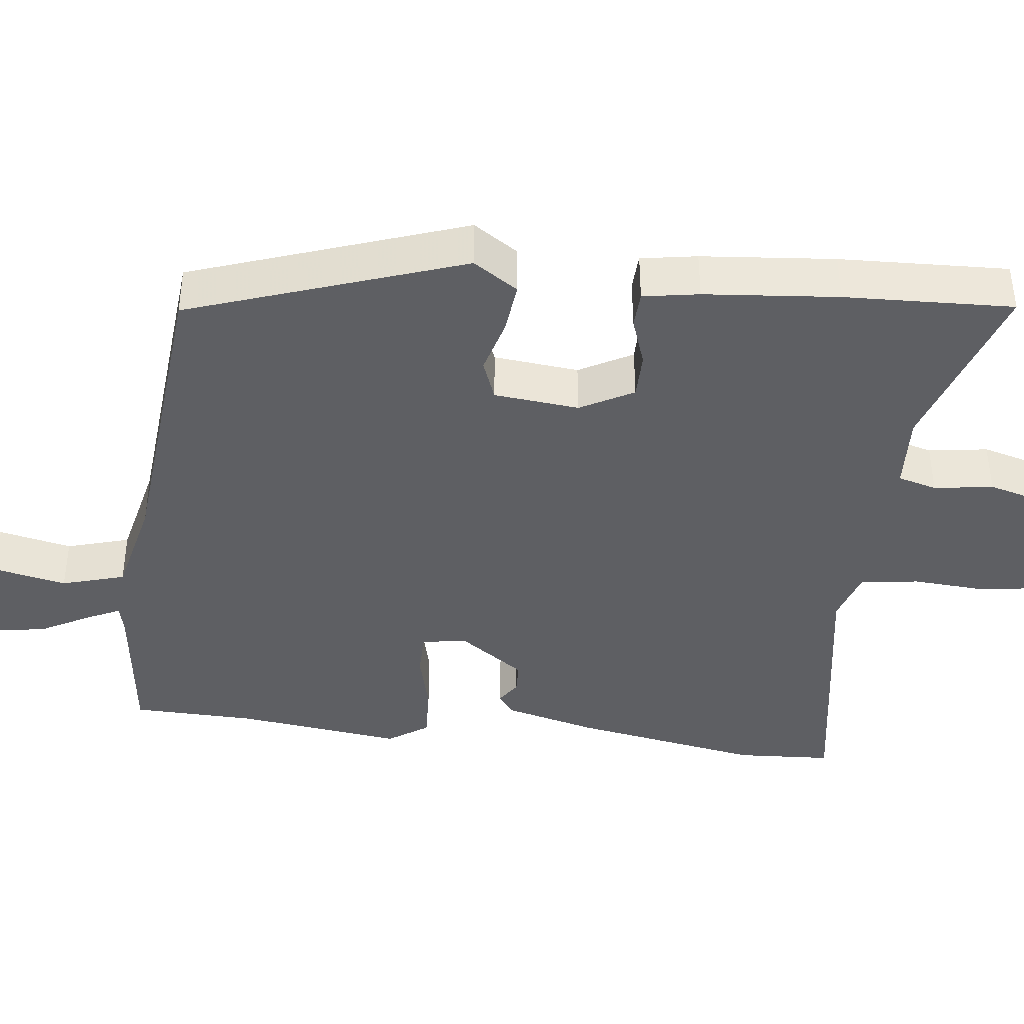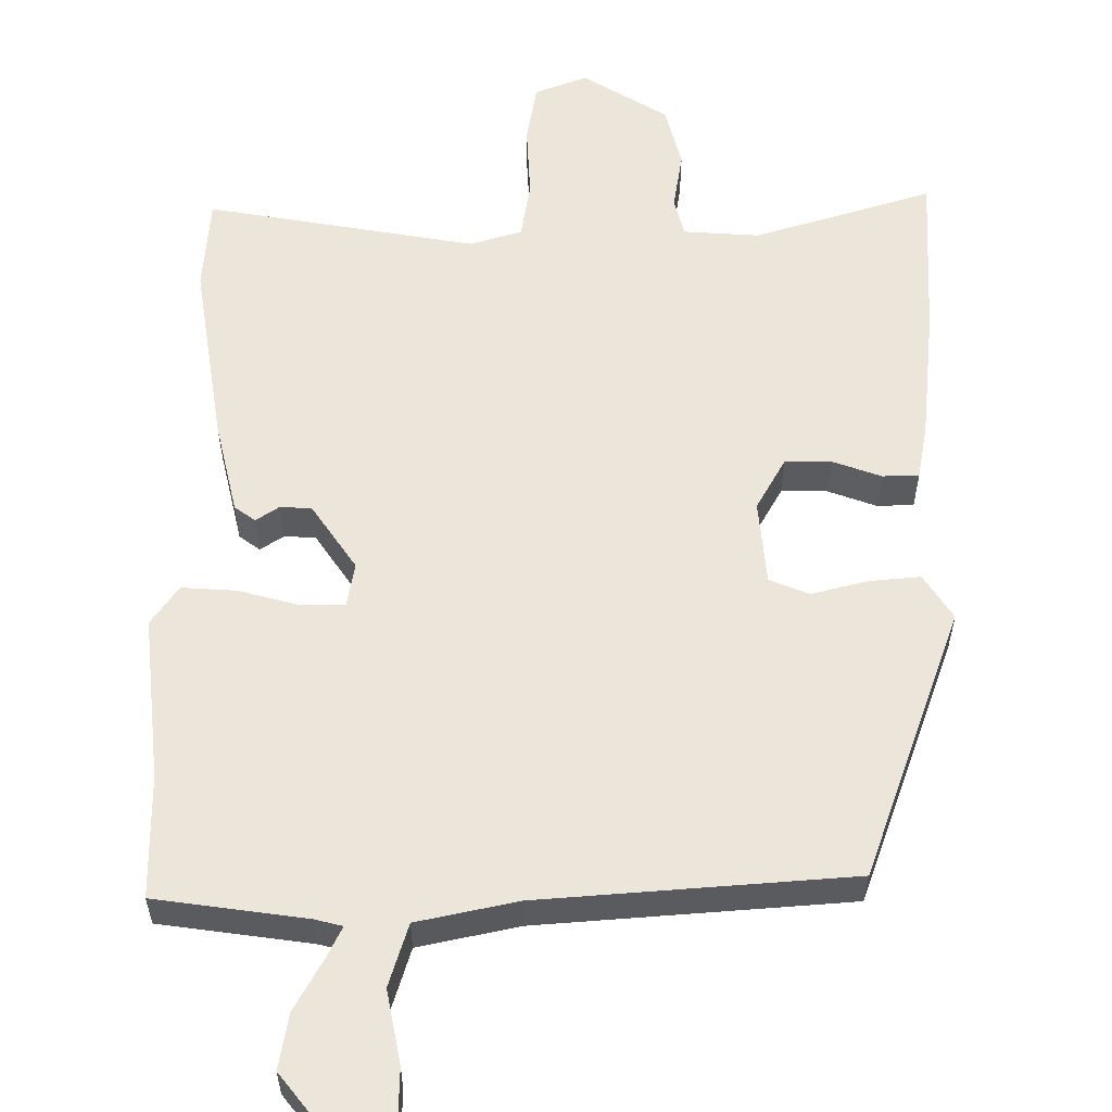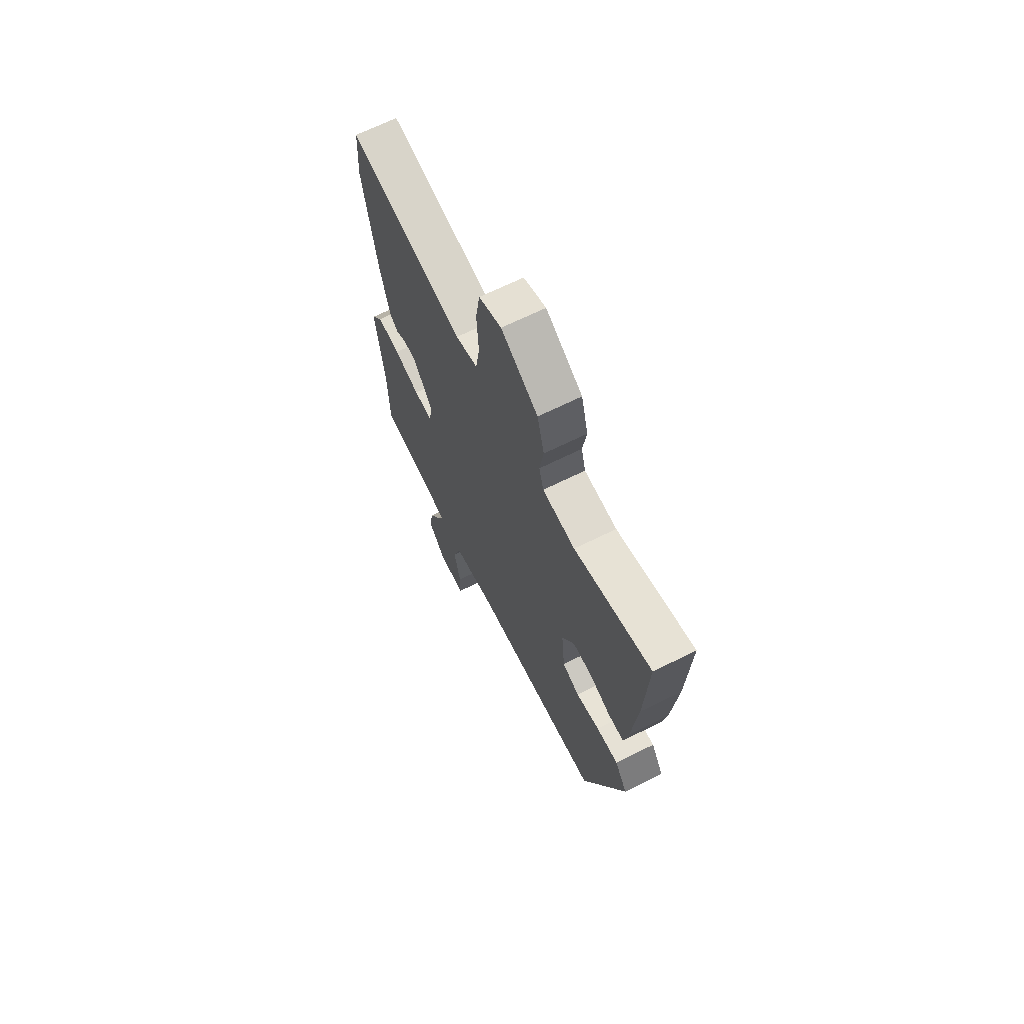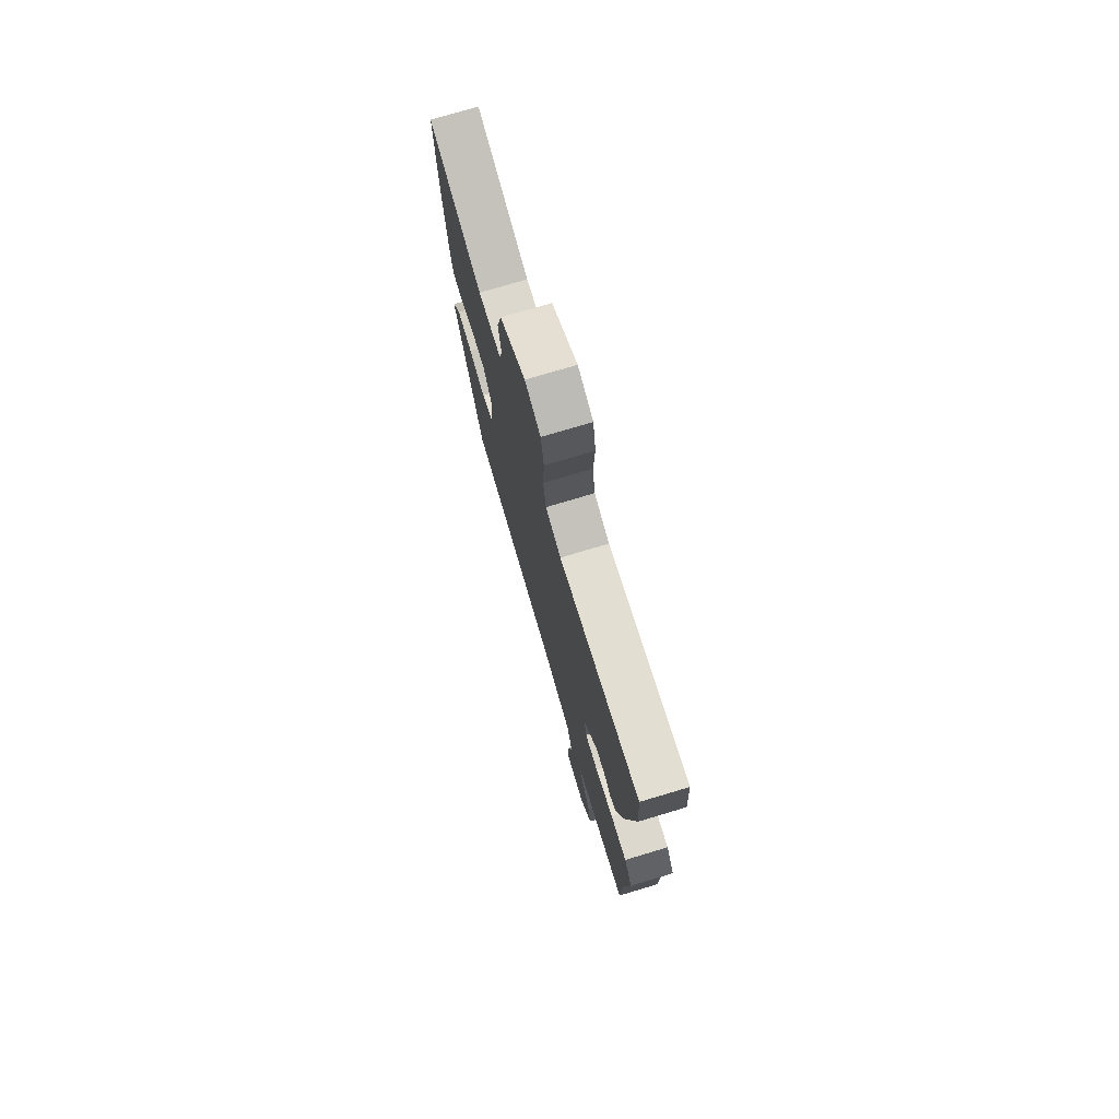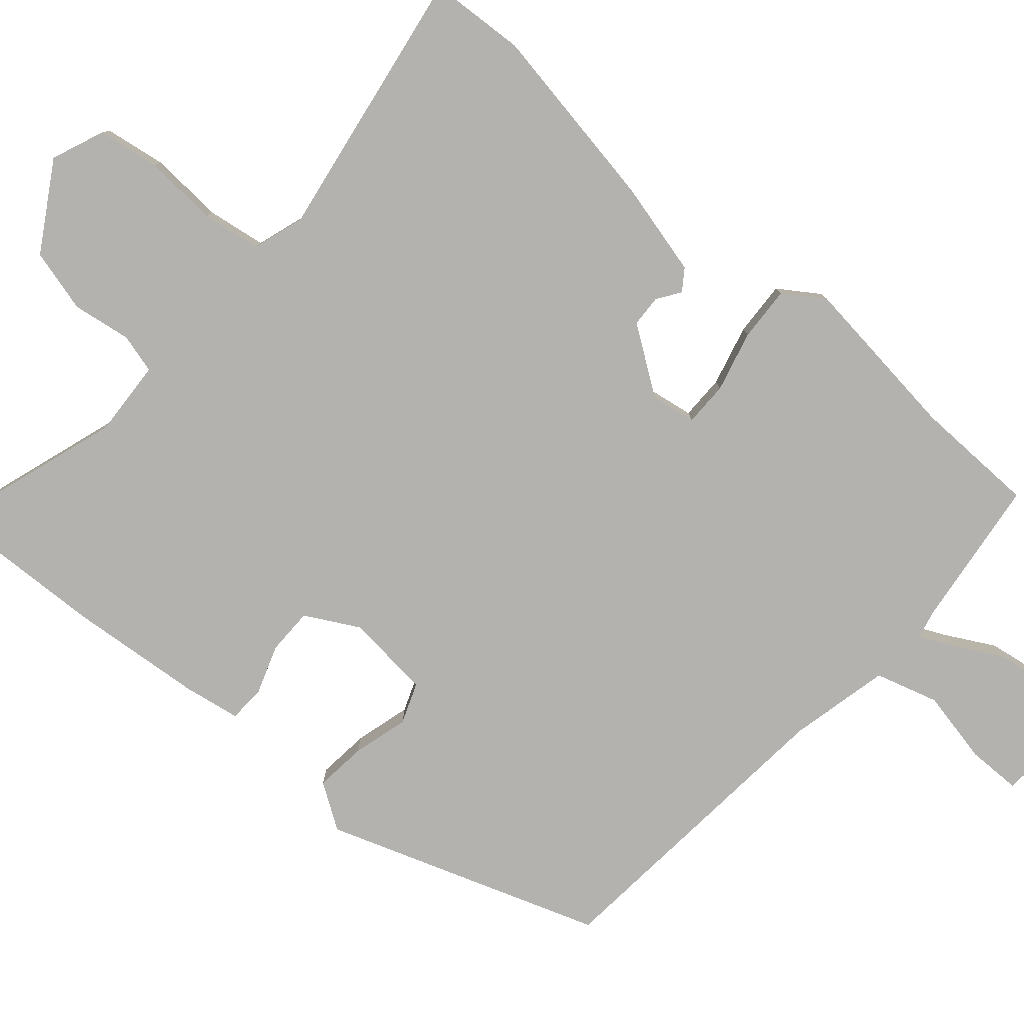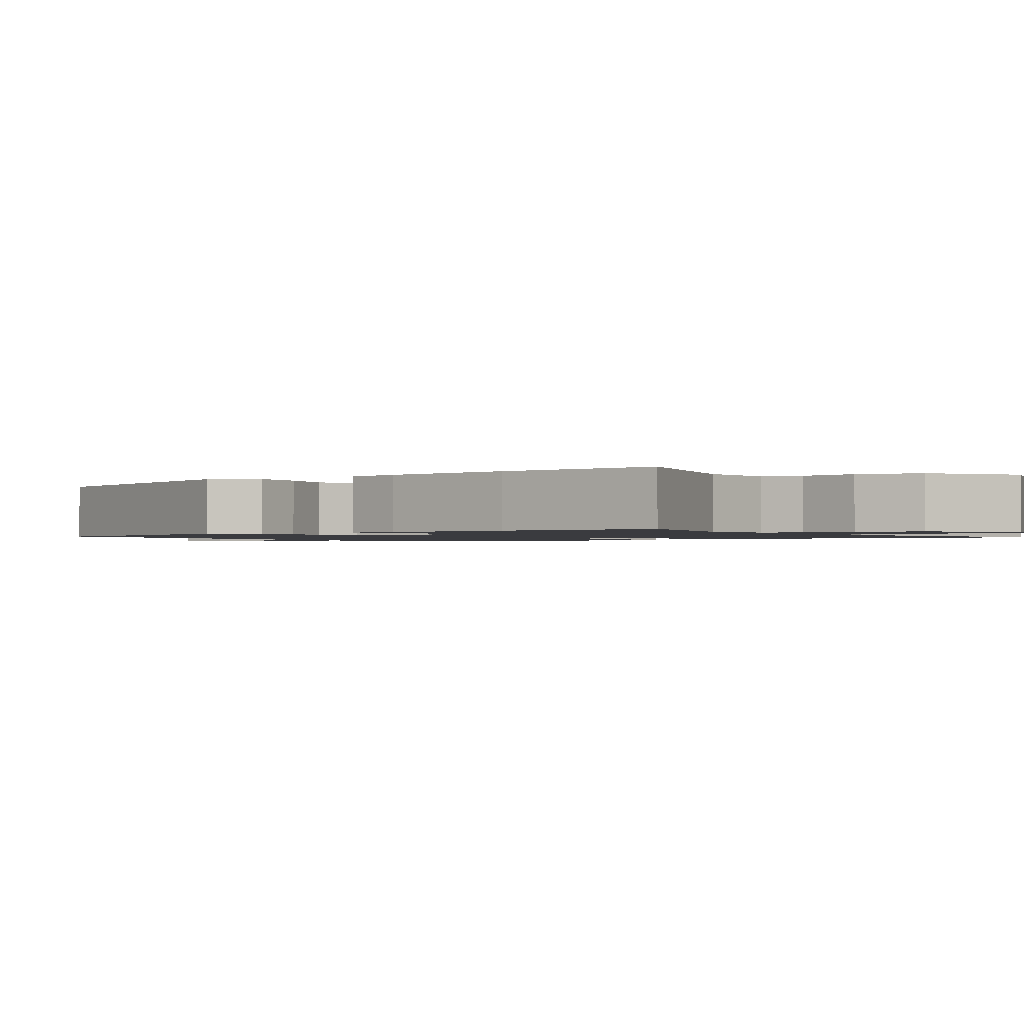
<metadata>
{"format":"obj","ext":"obj","renderer":"f3d","projection":"perspective","resolution":1024,"background":"white","views":[{"elev":-40.9,"azim":-97.0,"up":"+Y"},{"elev":57.2,"azim":-179.6,"up":"+Y"},{"elev":68.0,"azim":-116.3,"up":"+Z"},{"elev":75.3,"azim":73.4,"up":"+Z"},{"elev":-79.8,"azim":48.9,"up":"+Y"},{"elev":-1.2,"azim":-53.4,"up":"+Y"}]}
</metadata>
<code>
v -0.494 0.07 0.357
v -0.504 0.07 0.583
v -0.265 0.07 0.506
v -0.163 0.07 0.512
v -0.149 0.07 0.564
v -0.161 0.07 0.643
v -0.139 0.07 0.727
v -0.024 0.07 0.797
v 0.046 0.07 0.769
v 0.059 0.07 0.687
v 0.053 0.07 0.588
v 0.065 0.07 0.51
v 0.134 0.07 0.488
v 0.497 0.07 0.548
v 0.505 0.07 0.421
v 0.463 0.07 0.171
v 0.432 0.07 0.046
v 0.404 0.07 0.026
v 0.373 0.07 0.047
v 0.331 0.07 0.045
v 0.27 0.07 -0.043
v 0.28 0.07 -0.103
v 0.339 0.07 -0.103
v 0.42 0.07 -0.082
v 0.493 0.07 -0.078
v 0.529 0.07 -0.131
v 0.503 0.07 -0.353
v 0.5 0.07 -0.517
v 0.298 0.07 -0.543
v 0.261 0.07 -0.552
v 0.282 0.07 -0.596
v 0.318 0.07 -0.662
v 0.33 0.07 -0.736
v 0.274 0.07 -0.805
v 0.188 0.07 -0.801
v 0.187 0.07 -0.729
v 0.207 0.07 -0.631
v 0.182 0.07 -0.547
v 0.048 0.07 -0.517
v -0.367 0.07 -0.481
v -0.496 0.07 -0.115
v -0.457 0.07 -0.055
v -0.388 0.07 -0.062
v -0.314 0.07 -0.082
v -0.26 0.07 -0.061
v -0.249 0.07 0.053
v -0.288 0.07 0.124
v -0.35 0.07 0.124
v -0.415 0.07 0.101
v -0.464 0.07 0.103
v -0.477 0.07 0.178
v -0.494 0 0.357
v -0.504 0 0.583
v -0.265 0 0.506
v -0.163 0 0.512
v -0.149 0 0.564
v -0.161 0 0.643
v -0.139 0 0.727
v -0.024 0 0.797
v 0.046 0 0.769
v 0.059 0 0.687
v 0.053 0 0.588
v 0.065 0 0.51
v 0.134 0 0.488
v 0.497 0 0.548
v 0.505 0 0.421
v 0.463 0 0.171
v 0.432 0 0.046
v 0.404 0 0.026
v 0.373 0 0.047
v 0.331 0 0.045
v 0.27 0 -0.043
v 0.28 0 -0.103
v 0.339 0 -0.103
v 0.42 0 -0.082
v 0.493 0 -0.078
v 0.529 0 -0.131
v 0.503 0 -0.353
v 0.5 0 -0.517
v 0.298 0 -0.543
v 0.261 0 -0.552
v 0.282 0 -0.596
v 0.318 0 -0.662
v 0.33 0 -0.736
v 0.274 0 -0.805
v 0.188 0 -0.801
v 0.187 0 -0.729
v 0.207 0 -0.631
v 0.182 0 -0.547
v 0.048 0 -0.517
v -0.367 0 -0.481
v -0.496 0 -0.115
v -0.457 0 -0.055
v -0.388 0 -0.062
v -0.314 0 -0.082
v -0.26 0 -0.061
v -0.249 0 0.053
v -0.288 0 0.124
v -0.35 0 0.124
v -0.415 0 0.101
v -0.464 0 0.103
v -0.477 0 0.178
f 1 2 3
f 51 1 3
f 50 51 3
f 49 50 3
f 48 49 3
f 47 48 3 4
f 46 47 4
f 45 46 4 5
f 42 43 44
f 41 42 44
f 40 41 44
f 39 40 44
f 38 39 44 45
f 35 36 37
f 34 35 37
f 33 34 37
f 32 33 37
f 31 32 37
f 30 31 37 38
f 38 45 5
f 30 38 5
f 29 30 5
f 25 26 27
f 24 25 27
f 23 24 27
f 27 28 29
f 23 27 29
f 22 23 29
f 17 18 19
f 16 17 19
f 15 16 19
f 14 15 19
f 13 14 19
f 12 13 19 20
f 9 10 11
f 8 9 11
f 7 8 11
f 6 7 11
f 5 6 11
f 5 11 12
f 29 5 12
f 22 29 12
f 21 22 12
f 12 20 21
f 54 53 52
f 54 52 102
f 54 102 101
f 54 101 100
f 54 100 99
f 55 54 99 98
f 55 98 97
f 56 55 97 96
f 95 94 93
f 95 93 92
f 95 92 91
f 95 91 90
f 96 95 90 89
f 88 87 86
f 88 86 85
f 88 85 84
f 88 84 83
f 88 83 82
f 89 88 82 81
f 56 96 89
f 56 89 81
f 56 81 80
f 78 77 76
f 78 76 75
f 78 75 74
f 80 79 78
f 80 78 74
f 80 74 73
f 70 69 68
f 70 68 67
f 70 67 66
f 70 66 65
f 70 65 64
f 71 70 64 63
f 62 61 60
f 62 60 59
f 62 59 58
f 62 58 57
f 62 57 56
f 63 62 56
f 63 56 80
f 63 80 73
f 63 73 72
f 72 71 63
f 1 52 53 2
f 2 53 54 3
f 3 54 55 4
f 4 55 56 5
f 5 56 57 6
f 6 57 58 7
f 7 58 59 8
f 8 59 60 9
f 9 60 61 10
f 10 61 62 11
f 11 62 63 12
f 12 63 64 13
f 13 64 65 14
f 14 65 66 15
f 15 66 67 16
f 16 67 68 17
f 17 68 69 18
f 18 69 70 19
f 19 70 71 20
f 20 71 72 21
f 21 72 73 22
f 22 73 74 23
f 23 74 75 24
f 24 75 76 25
f 25 76 77 26
f 26 77 78 27
f 27 78 79 28
f 28 79 80 29
f 29 80 81 30
f 30 81 82 31
f 31 82 83 32
f 32 83 84 33
f 33 84 85 34
f 34 85 86 35
f 35 86 87 36
f 36 87 88 37
f 37 88 89 38
f 38 89 90 39
f 39 90 91 40
f 40 91 92 41
f 41 92 93 42
f 42 93 94 43
f 43 94 95 44
f 44 95 96 45
f 45 96 97 46
f 46 97 98 47
f 47 98 99 48
f 48 99 100 49
f 49 100 101 50
f 50 101 102 51
f 51 102 52 1

</code>
